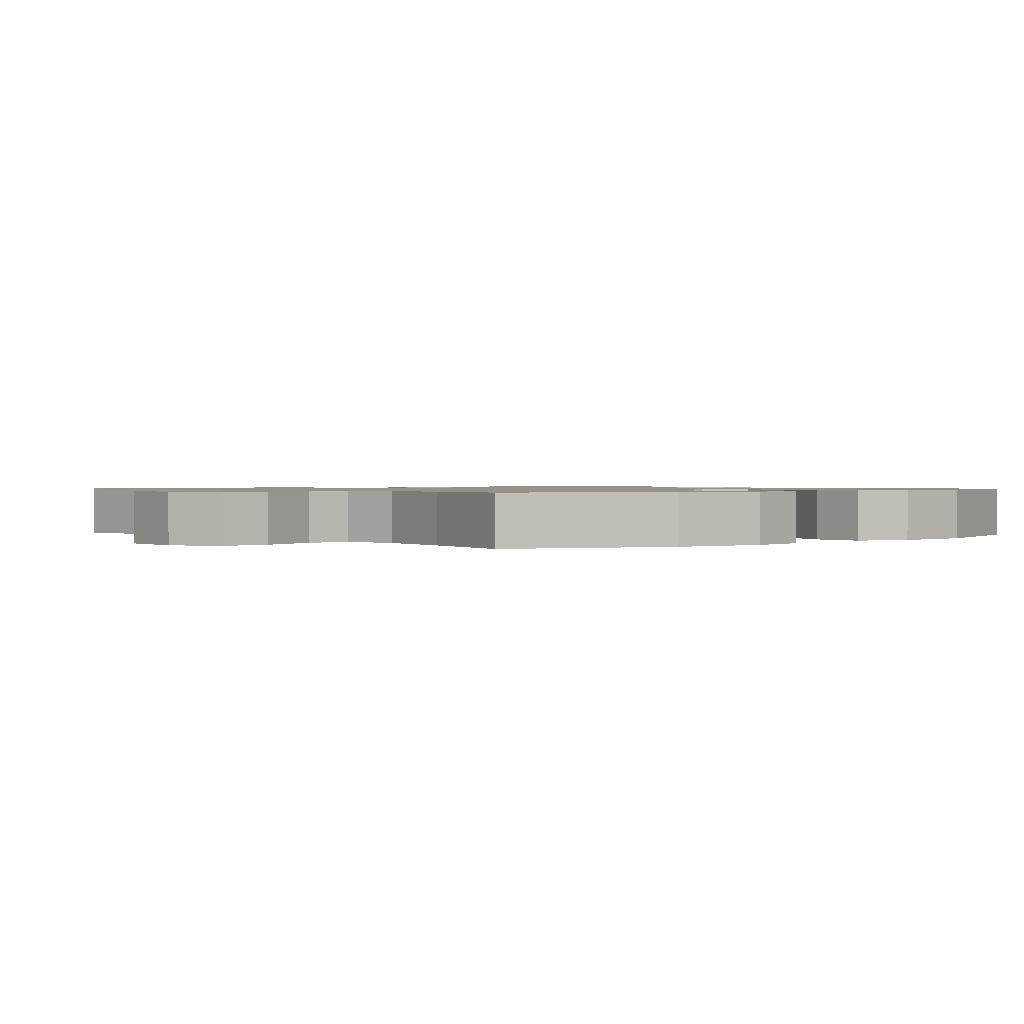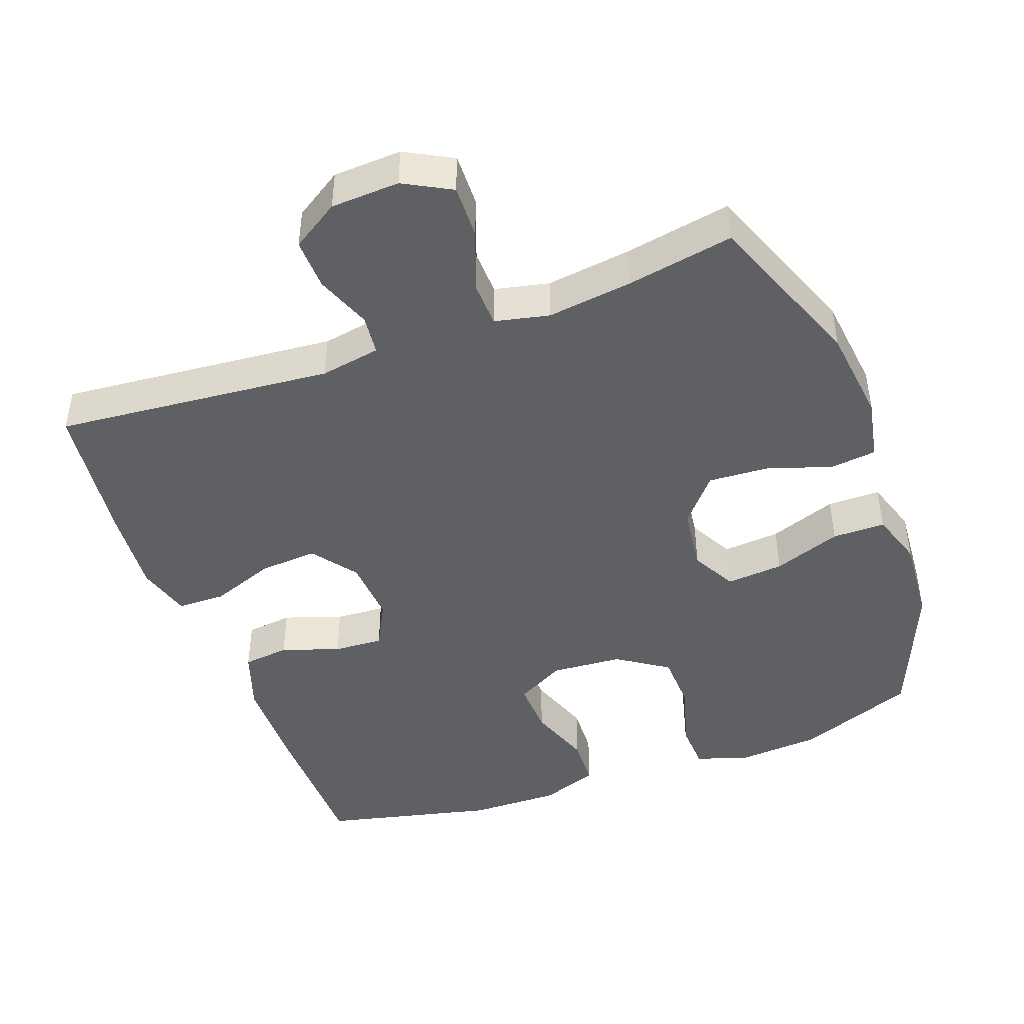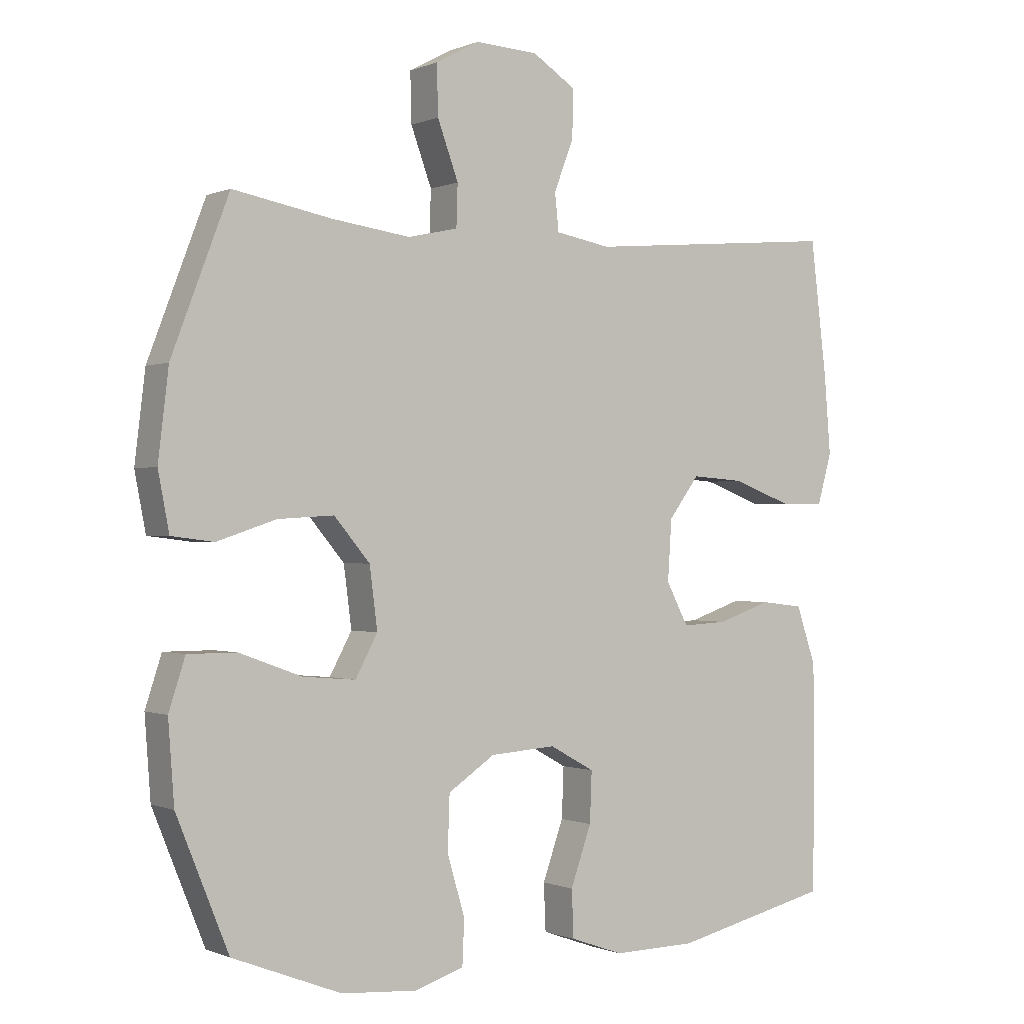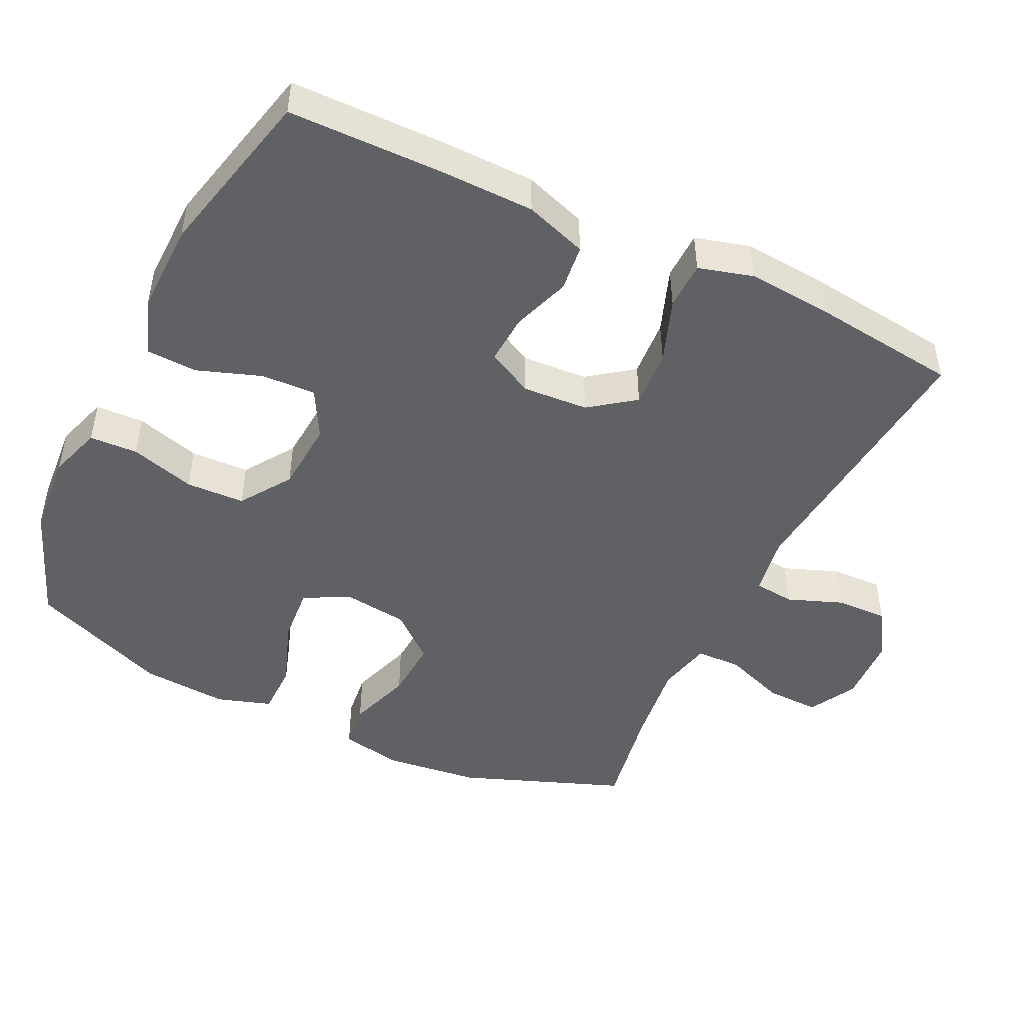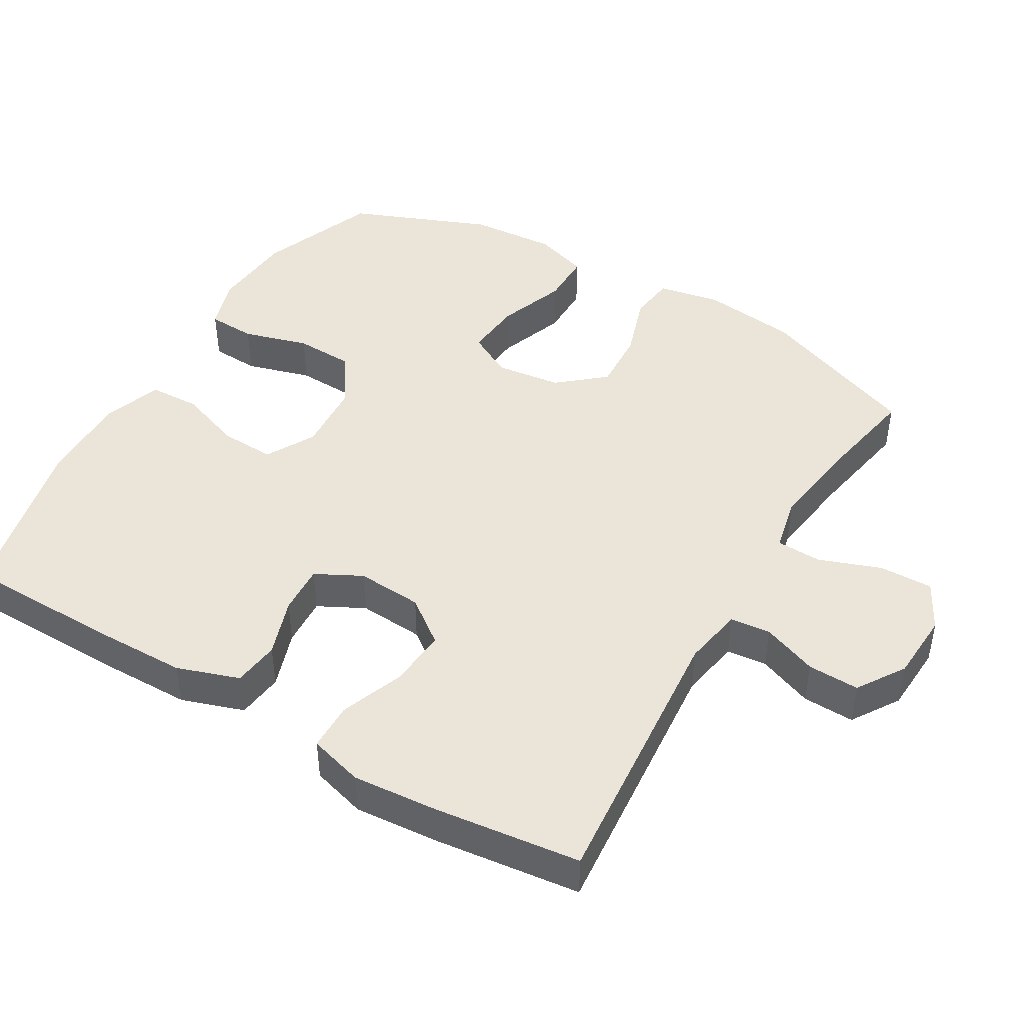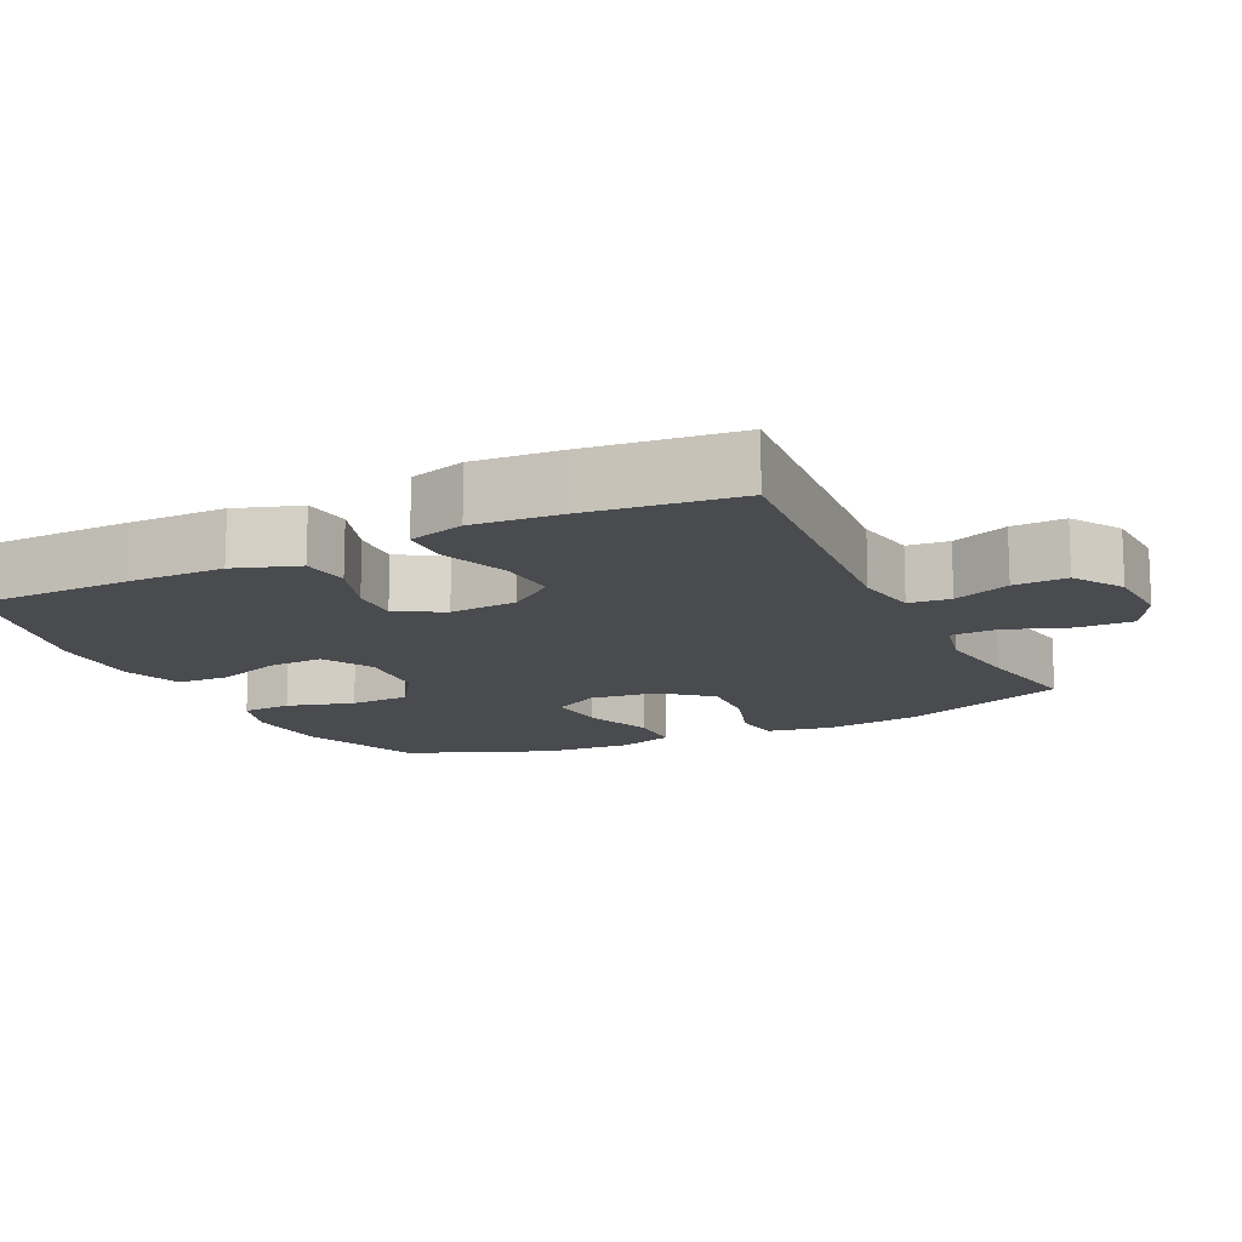
<metadata>
{"format":"obj","ext":"obj","renderer":"f3d","projection":"perspective","resolution":1024,"background":"white","views":[{"elev":1.0,"azim":49.9,"up":"+Y"},{"elev":-45.0,"azim":20.1,"up":"+Y"},{"elev":-0.4,"azim":146.0,"up":"+Z"},{"elev":-47.2,"azim":-115.9,"up":"+Y"},{"elev":45.2,"azim":-59.4,"up":"+Y"},{"elev":-14.1,"azim":-64.0,"up":"+Y"}]}
</metadata>
<code>
v -0.5 0.07 -0.5
v -0.503 0.07 -0.283
v -0.501 0.07 -0.15
v -0.471 0.07 -0.062
v -0.405 0.07 -0.054
v -0.323 0.07 -0.082
v -0.253 0.07 -0.086
v -0.219 0.07 -0.021
v -0.225 0.07 0.072
v -0.272 0.07 0.135
v -0.354 0.07 0.129
v -0.445 0.07 0.095
v -0.513 0.07 0.096
v -0.535 0.07 0.173
v -0.525 0.07 0.294
v -0.5 0.07 0.5
v -0.107 0.07 0.465
v -0.022 0.07 0.48
v -0.016 0.07 0.537
v -0.046 0.07 0.615
v -0.048 0.07 0.688
v 0.019 0.07 0.731
v 0.116 0.07 0.736
v 0.183 0.07 0.7
v 0.181 0.07 0.624
v 0.149 0.07 0.537
v 0.151 0.07 0.473
v 0.228 0.07 0.456
v 0.348 0.07 0.472
v 0.5 0.07 0.5
v 0.588 0.07 0.27
v 0.604 0.07 0.136
v 0.587 0.07 0.048
v 0.522 0.07 0.04
v 0.431 0.07 0.07
v 0.345 0.07 0.075
v 0.29 0.07 0.01
v 0.278 0.07 -0.083
v 0.312 0.07 -0.146
v 0.393 0.07 -0.139
v 0.489 0.07 -0.104
v 0.564 0.07 -0.104
v 0.589 0.07 -0.181
v 0.58 0.07 -0.303
v 0.5 0.07 -0.5
v 0.333 0.07 -0.565
v 0.216 0.07 -0.574
v 0.141 0.07 -0.55
v 0.138 0.07 -0.482
v 0.165 0.07 -0.39
v 0.162 0.07 -0.307
v 0.09 0.07 -0.259
v -0.011 0.07 -0.252
v -0.08 0.07 -0.29
v -0.077 0.07 -0.367
v -0.045 0.07 -0.457
v -0.048 0.07 -0.529
v -0.13 0.07 -0.558
v -0.258 0.07 -0.556
v -0.5 0 -0.5
v -0.503 0 -0.283
v -0.501 0 -0.15
v -0.471 0 -0.062
v -0.405 0 -0.054
v -0.323 0 -0.082
v -0.253 0 -0.086
v -0.219 0 -0.021
v -0.225 0 0.072
v -0.272 0 0.135
v -0.354 0 0.129
v -0.445 0 0.095
v -0.513 0 0.096
v -0.535 0 0.173
v -0.525 0 0.294
v -0.5 0 0.5
v -0.107 0 0.465
v -0.022 0 0.48
v -0.016 0 0.537
v -0.046 0 0.615
v -0.048 0 0.688
v 0.019 0 0.731
v 0.116 0 0.736
v 0.183 0 0.7
v 0.181 0 0.624
v 0.149 0 0.537
v 0.151 0 0.473
v 0.228 0 0.456
v 0.348 0 0.472
v 0.5 0 0.5
v 0.588 0 0.27
v 0.604 0 0.136
v 0.587 0 0.048
v 0.522 0 0.04
v 0.431 0 0.07
v 0.345 0 0.075
v 0.29 0 0.01
v 0.278 0 -0.083
v 0.312 0 -0.146
v 0.393 0 -0.139
v 0.489 0 -0.104
v 0.564 0 -0.104
v 0.589 0 -0.181
v 0.58 0 -0.303
v 0.5 0 -0.5
v 0.333 0 -0.565
v 0.216 0 -0.574
v 0.141 0 -0.55
v 0.138 0 -0.482
v 0.165 0 -0.39
v 0.162 0 -0.307
v 0.09 0 -0.259
v -0.011 0 -0.252
v -0.08 0 -0.29
v -0.077 0 -0.367
v -0.045 0 -0.457
v -0.048 0 -0.529
v -0.13 0 -0.558
v -0.258 0 -0.556
f 55 56 57 58
f 54 55 58 59
f 47 48 49 50
f 47 50 51
f 46 47 51
f 45 46 51
f 44 45 51 52
f 40 41 42 43
f 39 40 43 44
f 32 33 34 35
f 32 35 36
f 29 30 31 32
f 28 29 32 36
f 27 28 36 37
f 23 24 25 26
f 23 26 27
f 22 23 27
f 19 20 21 22
f 18 19 22 27
f 17 18 27 37
f 11 12 13 14
f 10 11 14 15
f 3 4 5 6
f 3 6 7
f 2 3 7
f 54 59 1 2
f 53 54 2 7
f 52 53 7 8
f 39 44 52 8
f 38 39 8 9
f 37 38 9 10
f 16 17 37
f 10 15 16 37
f 117 116 115 114
f 118 117 114 113
f 109 108 107 106
f 110 109 106
f 110 106 105
f 110 105 104
f 111 110 104 103
f 102 101 100 99
f 103 102 99 98
f 94 93 92 91
f 95 94 91
f 91 90 89 88
f 95 91 88 87
f 96 95 87 86
f 85 84 83 82
f 86 85 82
f 86 82 81
f 81 80 79 78
f 86 81 78 77
f 96 86 77 76
f 73 72 71 70
f 74 73 70 69
f 65 64 63 62
f 66 65 62
f 66 62 61
f 61 60 118 113
f 66 61 113 112
f 67 66 112 111
f 67 111 103 98
f 68 67 98 97
f 69 68 97 96
f 96 76 75
f 96 75 74 69
f 1 60 61 2
f 2 61 62 3
f 3 62 63 4
f 4 63 64 5
f 5 64 65 6
f 6 65 66 7
f 7 66 67 8
f 8 67 68 9
f 9 68 69 10
f 10 69 70 11
f 11 70 71 12
f 12 71 72 13
f 13 72 73 14
f 14 73 74 15
f 15 74 75 16
f 16 75 76 17
f 17 76 77 18
f 18 77 78 19
f 19 78 79 20
f 20 79 80 21
f 21 80 81 22
f 22 81 82 23
f 23 82 83 24
f 24 83 84 25
f 25 84 85 26
f 26 85 86 27
f 27 86 87 28
f 28 87 88 29
f 29 88 89 30
f 30 89 90 31
f 31 90 91 32
f 32 91 92 33
f 33 92 93 34
f 34 93 94 35
f 35 94 95 36
f 36 95 96 37
f 37 96 97 38
f 38 97 98 39
f 39 98 99 40
f 40 99 100 41
f 41 100 101 42
f 42 101 102 43
f 43 102 103 44
f 44 103 104 45
f 45 104 105 46
f 46 105 106 47
f 47 106 107 48
f 48 107 108 49
f 49 108 109 50
f 50 109 110 51
f 51 110 111 52
f 52 111 112 53
f 53 112 113 54
f 54 113 114 55
f 55 114 115 56
f 56 115 116 57
f 57 116 117 58
f 58 117 118 59
f 59 118 60 1

</code>
